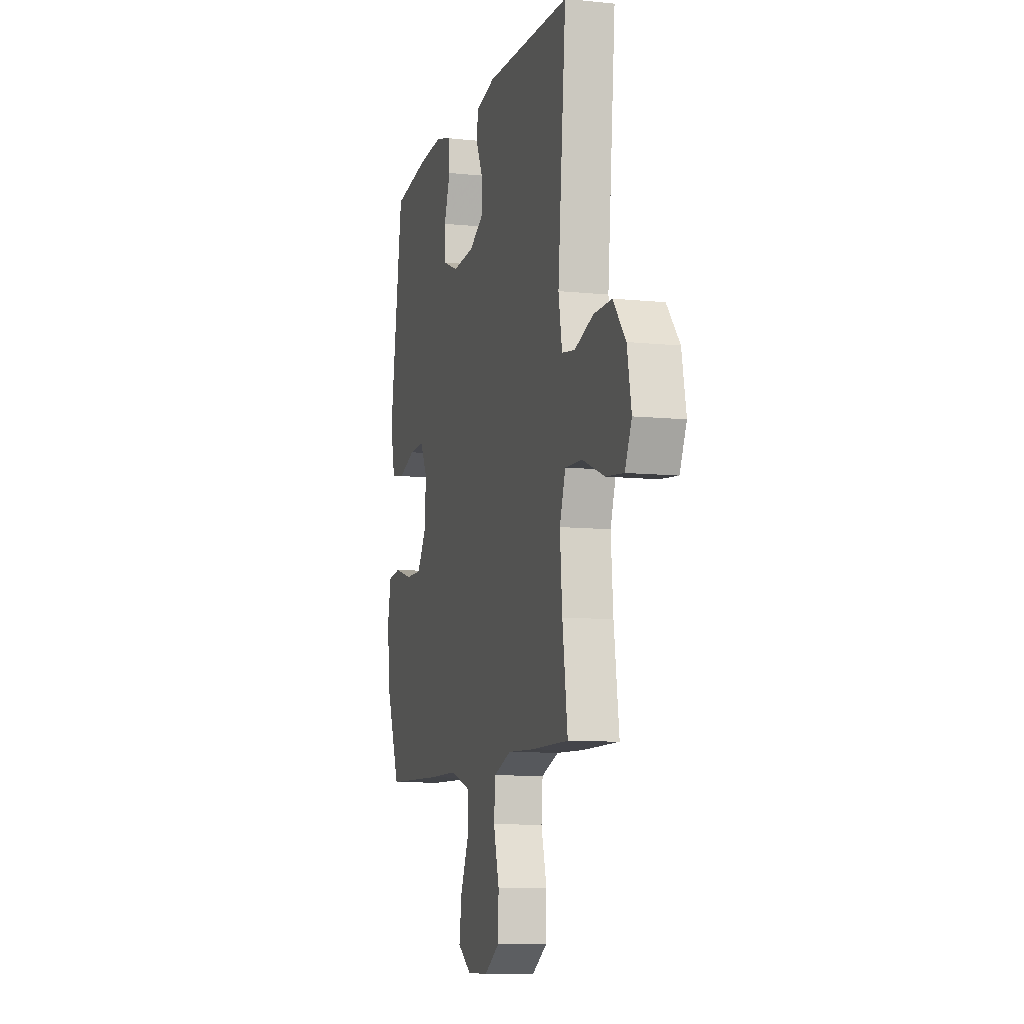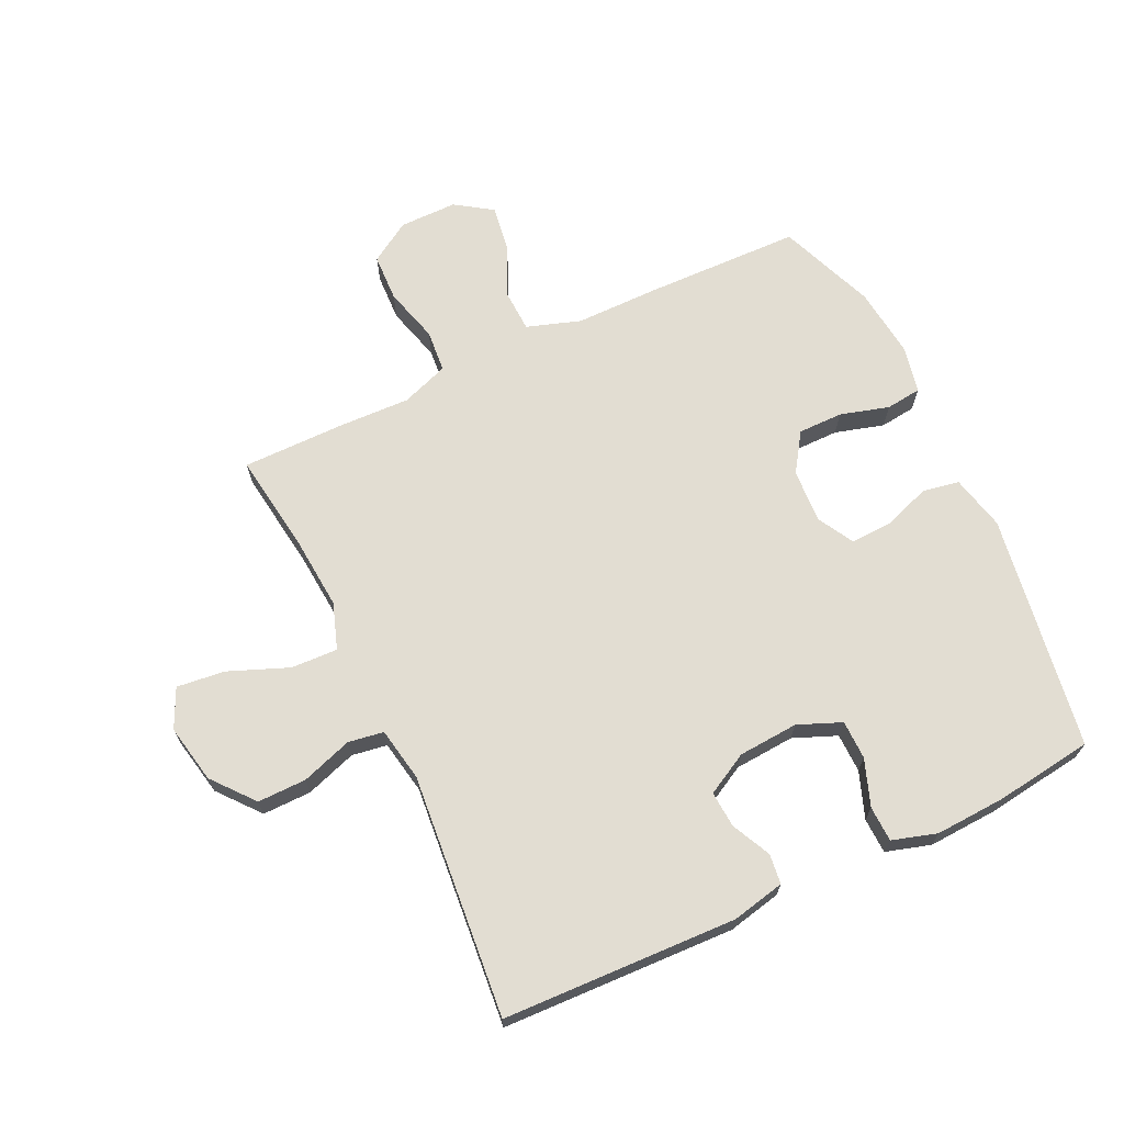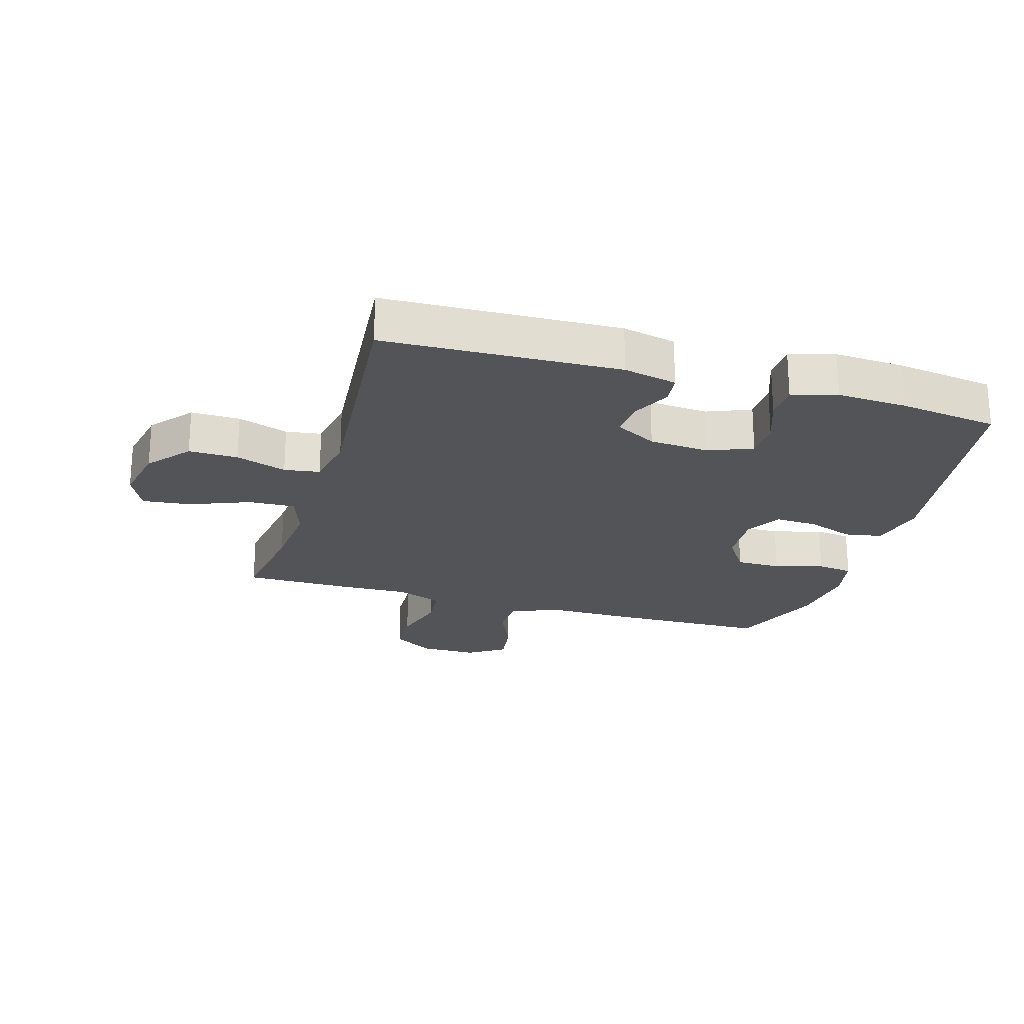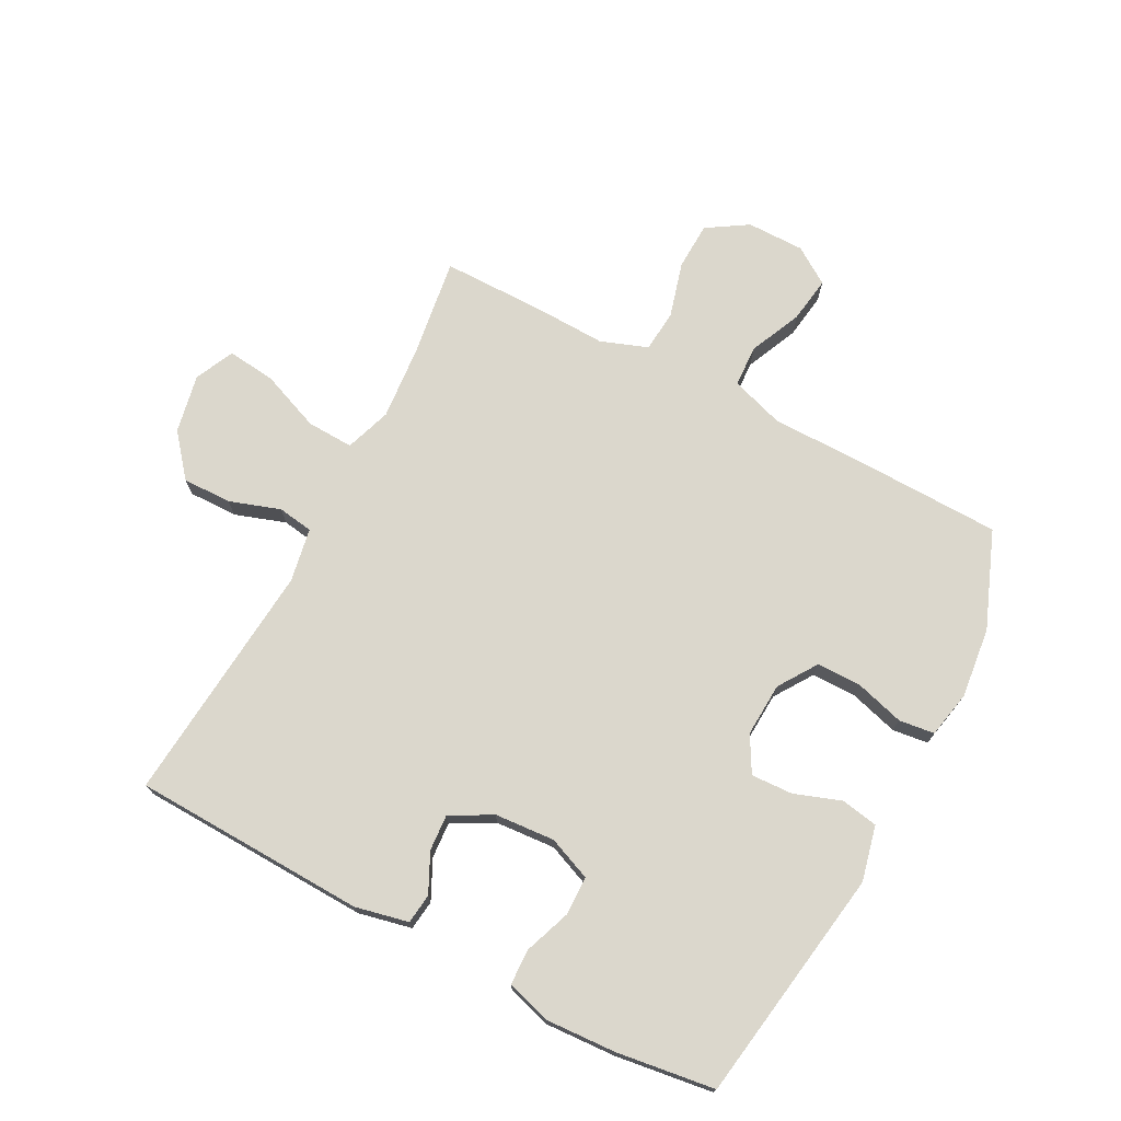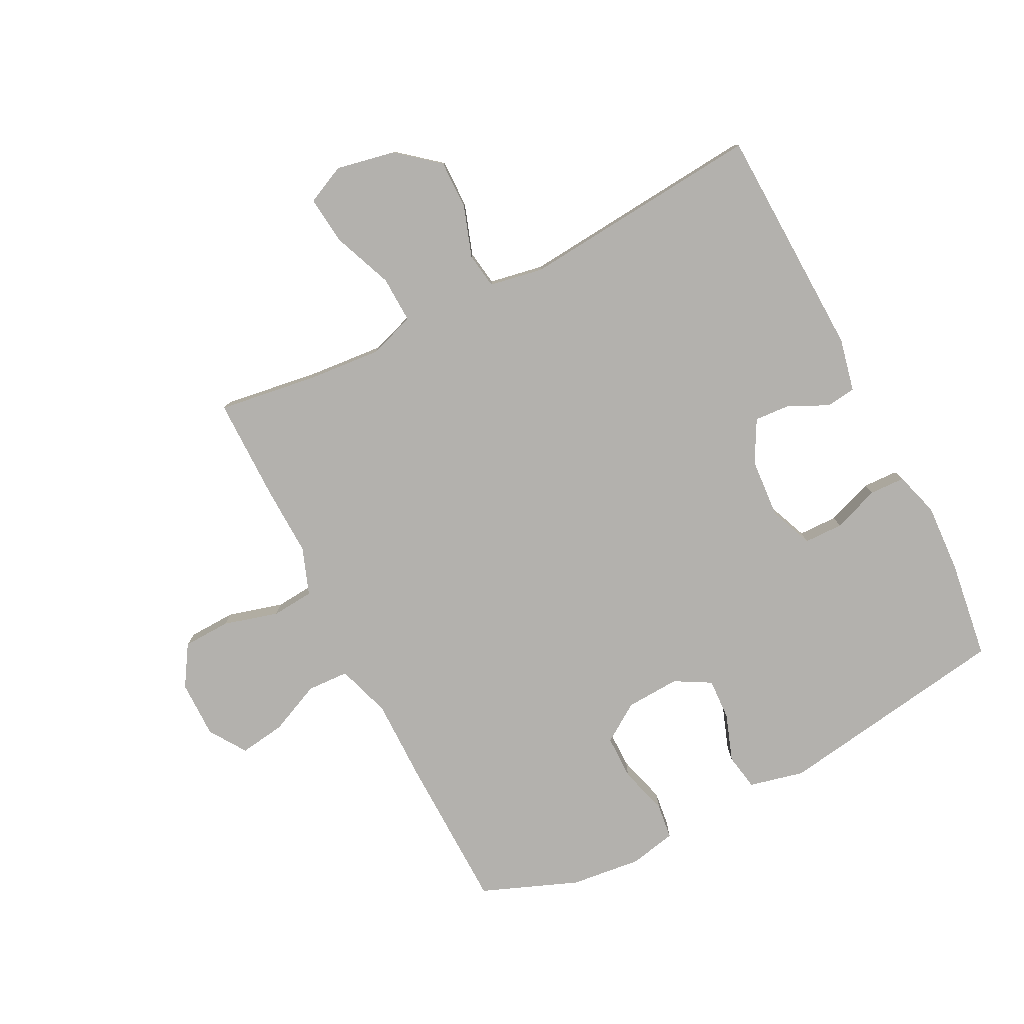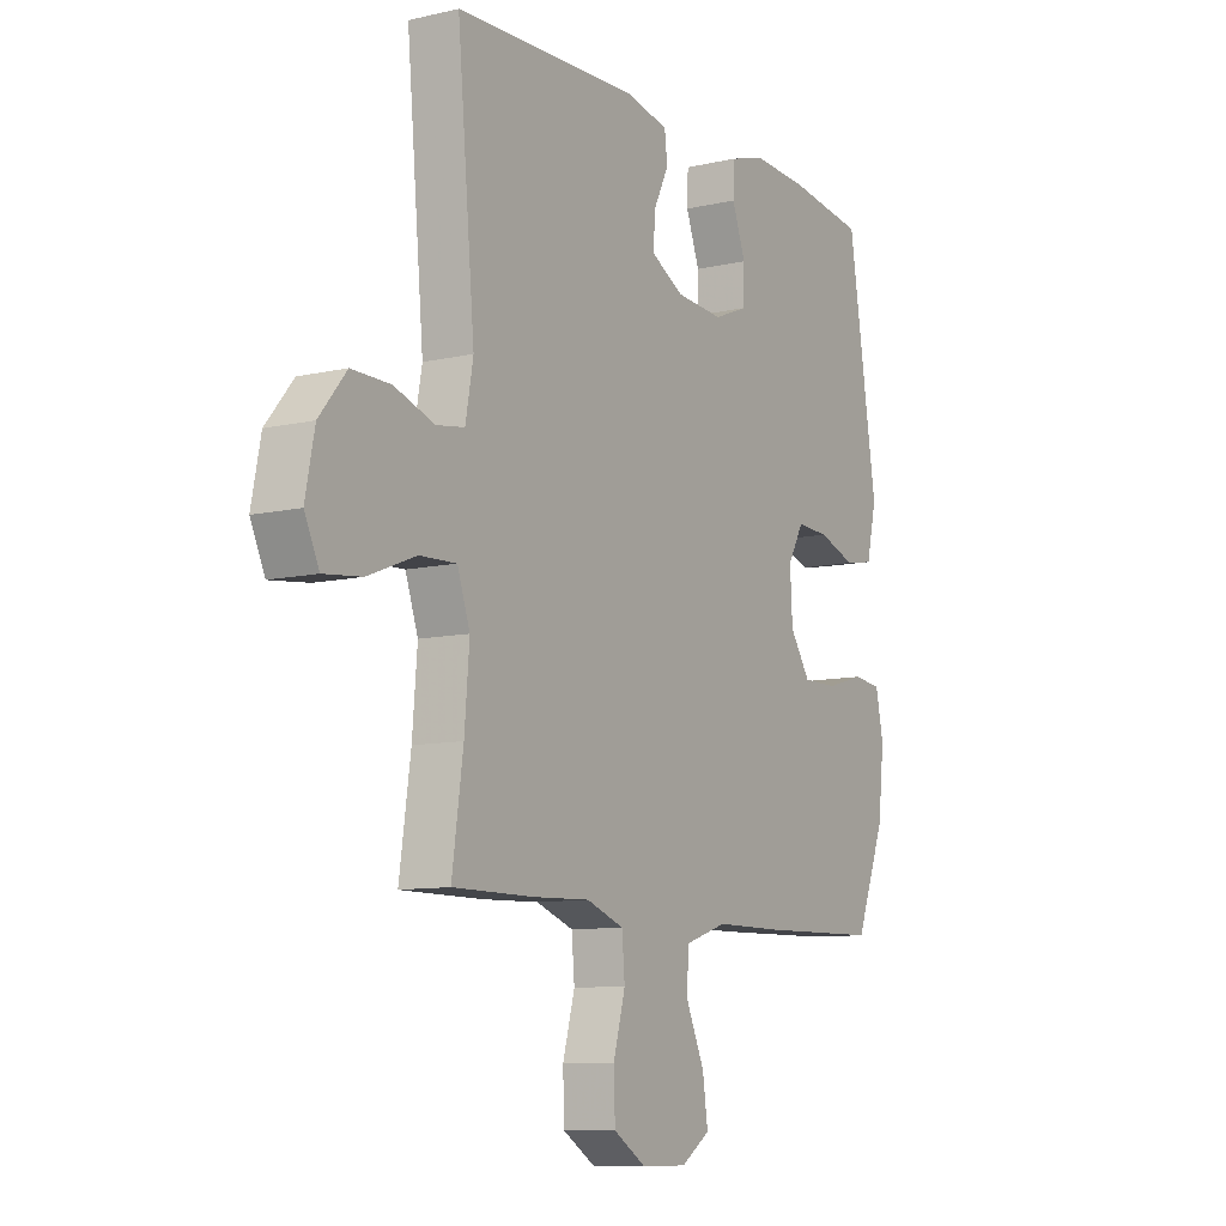
<metadata>
{"format":"obj","ext":"obj","renderer":"f3d","projection":"perspective","resolution":1024,"background":"white","views":[{"elev":-9.3,"azim":-105.3,"up":"+Z"},{"elev":68.2,"azim":-25.3,"up":"+Y"},{"elev":-22.9,"azim":-16.6,"up":"+Y"},{"elev":73.1,"azim":27.7,"up":"+Y"},{"elev":-79.3,"azim":-63.1,"up":"+Y"},{"elev":-9.6,"azim":-59.0,"up":"+Z"}]}
</metadata>
<code>
v 0.5 0.07 -0.5
v 0.244 0.07 -0.506
v 0.109 0.07 -0.506
v 0.021 0.07 -0.535
v 0.018 0.07 -0.603
v 0.056 0.07 -0.688
v 0.067 0.07 -0.763
v 0.007 0.07 -0.803
v -0.087 0.07 -0.803
v -0.154 0.07 -0.761
v -0.157 0.07 -0.683
v -0.132 0.07 -0.593
v -0.138 0.07 -0.524
v -0.215 0.07 -0.496
v -0.332 0.07 -0.5
v -0.5 0.07 -0.5
v -0.477 0.07 -0.338
v -0.467 0.07 -0.217
v -0.493 0.07 -0.142
v -0.569 0.07 -0.145
v -0.667 0.07 -0.184
v -0.746 0.07 -0.193
v -0.776 0.07 -0.129
v -0.757 0.07 -0.033
v -0.701 0.07 0.035
v -0.621 0.07 0.034
v -0.538 0.07 0.006
v -0.48 0.07 0.015
v -0.464 0.07 0.103
v -0.5 0.07 0.5
v -0.118 0.07 0.514
v -0.031 0.07 0.495
v -0.025 0.07 0.446
v -0.056 0.07 0.382
v -0.06 0.07 0.323
v 0.008 0.07 0.286
v 0.106 0.07 0.279
v 0.177 0.07 0.308
v 0.178 0.07 0.372
v 0.15 0.07 0.448
v 0.152 0.07 0.506
v 0.225 0.07 0.528
v 0.339 0.07 0.522
v 0.5 0.07 0.5
v 0.56 0.07 0.115
v 0.539 0.07 0.025
v 0.479 0.07 0.014
v 0.402 0.07 0.041
v 0.334 0.07 0.044
v 0.301 0.07 -0.015
v 0.306 0.07 -0.103
v 0.348 0.07 -0.166
v 0.421 0.07 -0.166
v 0.501 0.07 -0.143
v 0.559 0.07 -0.15
v 0.575 0.07 -0.227
v 0.562 0.07 -0.342
v 0.5 0 -0.5
v 0.244 0 -0.506
v 0.109 0 -0.506
v 0.021 0 -0.535
v 0.018 0 -0.603
v 0.056 0 -0.688
v 0.067 0 -0.763
v 0.007 0 -0.803
v -0.087 0 -0.803
v -0.154 0 -0.761
v -0.157 0 -0.683
v -0.132 0 -0.593
v -0.138 0 -0.524
v -0.215 0 -0.496
v -0.332 0 -0.5
v -0.5 0 -0.5
v -0.477 0 -0.338
v -0.467 0 -0.217
v -0.493 0 -0.142
v -0.569 0 -0.145
v -0.667 0 -0.184
v -0.746 0 -0.193
v -0.776 0 -0.129
v -0.757 0 -0.033
v -0.701 0 0.035
v -0.621 0 0.034
v -0.538 0 0.006
v -0.48 0 0.015
v -0.464 0 0.103
v -0.5 0 0.5
v -0.118 0 0.514
v -0.031 0 0.495
v -0.025 0 0.446
v -0.056 0 0.382
v -0.06 0 0.323
v 0.008 0 0.286
v 0.106 0 0.279
v 0.177 0 0.308
v 0.178 0 0.372
v 0.15 0 0.448
v 0.152 0 0.506
v 0.225 0 0.528
v 0.339 0 0.522
v 0.5 0 0.5
v 0.56 0 0.115
v 0.539 0 0.025
v 0.479 0 0.014
v 0.402 0 0.041
v 0.334 0 0.044
v 0.301 0 -0.015
v 0.306 0 -0.103
v 0.348 0 -0.166
v 0.421 0 -0.166
v 0.501 0 -0.143
v 0.559 0 -0.15
v 0.575 0 -0.227
v 0.562 0 -0.342
f 53 54 55 56
f 52 53 56 57
f 45 46 47 48
f 45 48 49
f 44 45 49
f 43 44 49 50
f 39 40 41 42
f 38 39 42 43
f 31 32 33 34
f 29 30 31 34
f 28 29 34 35
f 24 25 26 27
f 24 27 28
f 23 24 28
f 20 21 22 23
f 19 20 23 28
f 18 19 28 35
f 14 15 16 17
f 13 14 17 18
f 9 10 11 12
f 9 12 13
f 8 9 13
f 5 6 7 8
f 4 5 8 13
f 3 4 13 18
f 52 57 1 2
f 51 52 2 3
f 50 51 3 18
f 38 43 50
f 37 38 50 18
f 36 37 18
f 18 35 36
f 113 112 111 110
f 114 113 110 109
f 105 104 103 102
f 106 105 102
f 106 102 101
f 107 106 101 100
f 99 98 97 96
f 100 99 96 95
f 91 90 89 88
f 91 88 87 86
f 92 91 86 85
f 84 83 82 81
f 85 84 81
f 85 81 80
f 80 79 78 77
f 85 80 77 76
f 92 85 76 75
f 74 73 72 71
f 75 74 71 70
f 69 68 67 66
f 70 69 66
f 70 66 65
f 65 64 63 62
f 70 65 62 61
f 75 70 61 60
f 59 58 114 109
f 60 59 109 108
f 75 60 108 107
f 107 100 95
f 75 107 95 94
f 75 94 93
f 93 92 75
f 1 58 59 2
f 2 59 60 3
f 3 60 61 4
f 4 61 62 5
f 5 62 63 6
f 6 63 64 7
f 7 64 65 8
f 8 65 66 9
f 9 66 67 10
f 10 67 68 11
f 11 68 69 12
f 12 69 70 13
f 13 70 71 14
f 14 71 72 15
f 15 72 73 16
f 16 73 74 17
f 17 74 75 18
f 18 75 76 19
f 19 76 77 20
f 20 77 78 21
f 21 78 79 22
f 22 79 80 23
f 23 80 81 24
f 24 81 82 25
f 25 82 83 26
f 26 83 84 27
f 27 84 85 28
f 28 85 86 29
f 29 86 87 30
f 30 87 88 31
f 31 88 89 32
f 32 89 90 33
f 33 90 91 34
f 34 91 92 35
f 35 92 93 36
f 36 93 94 37
f 37 94 95 38
f 38 95 96 39
f 39 96 97 40
f 40 97 98 41
f 41 98 99 42
f 42 99 100 43
f 43 100 101 44
f 44 101 102 45
f 45 102 103 46
f 46 103 104 47
f 47 104 105 48
f 48 105 106 49
f 49 106 107 50
f 50 107 108 51
f 51 108 109 52
f 52 109 110 53
f 53 110 111 54
f 54 111 112 55
f 55 112 113 56
f 56 113 114 57
f 57 114 58 1

</code>
